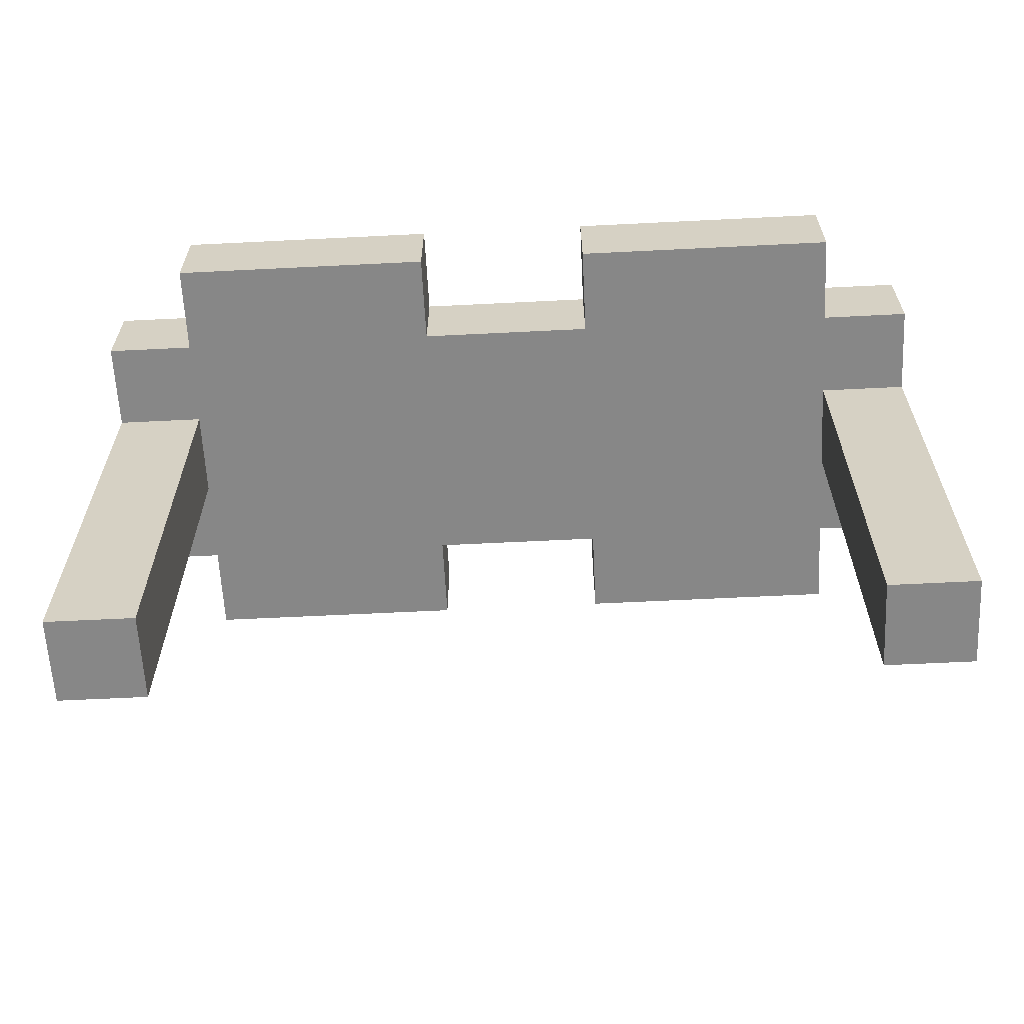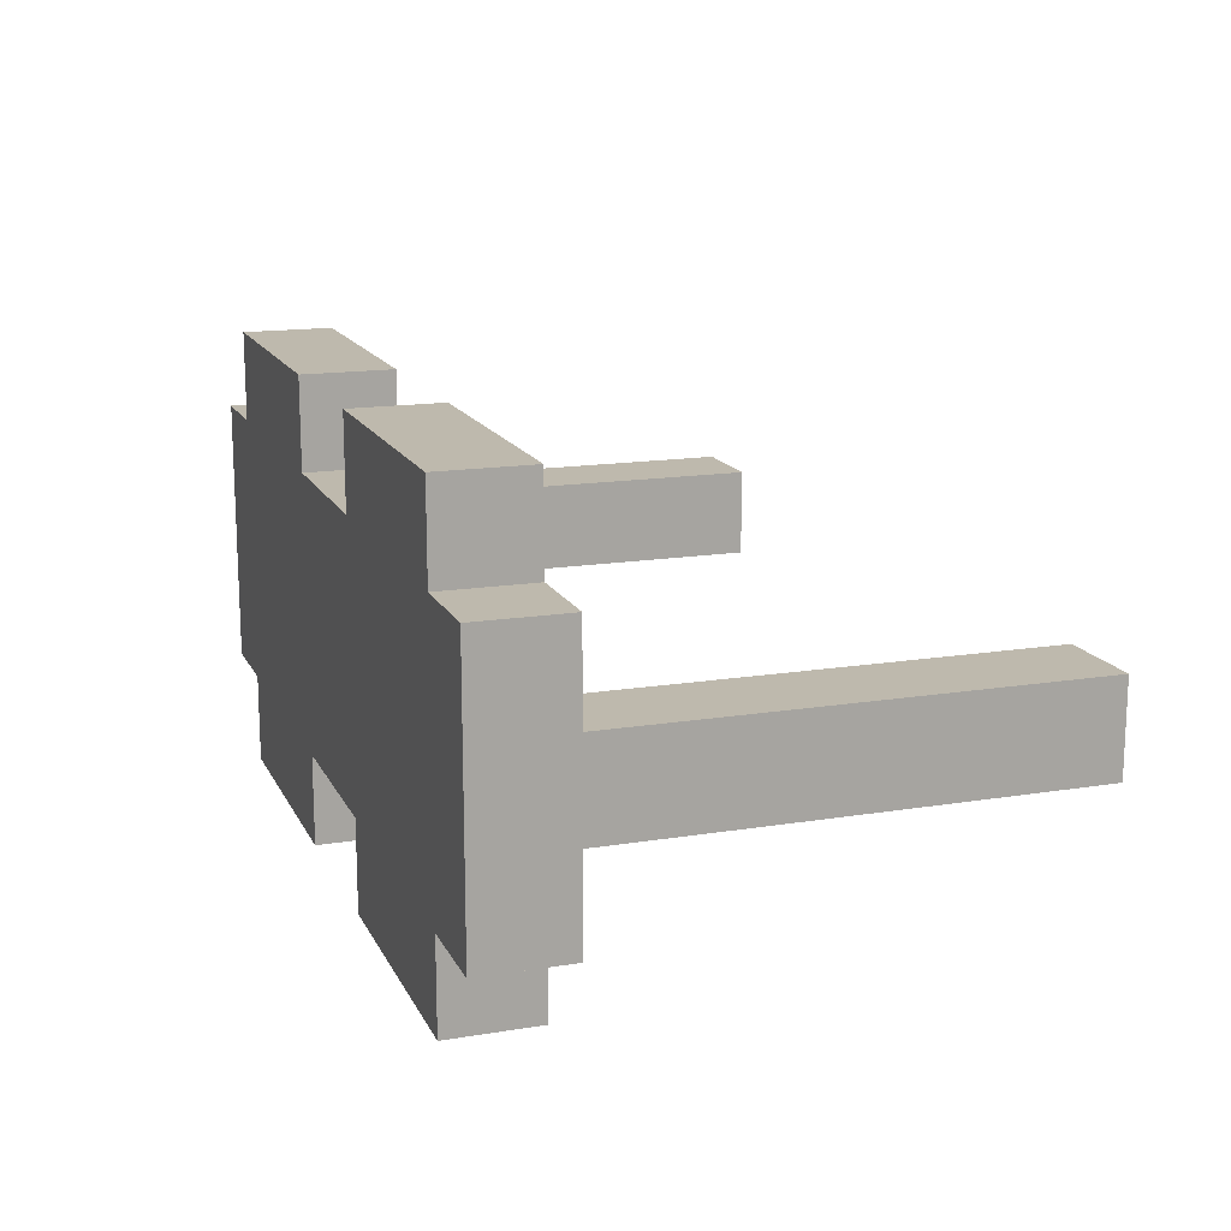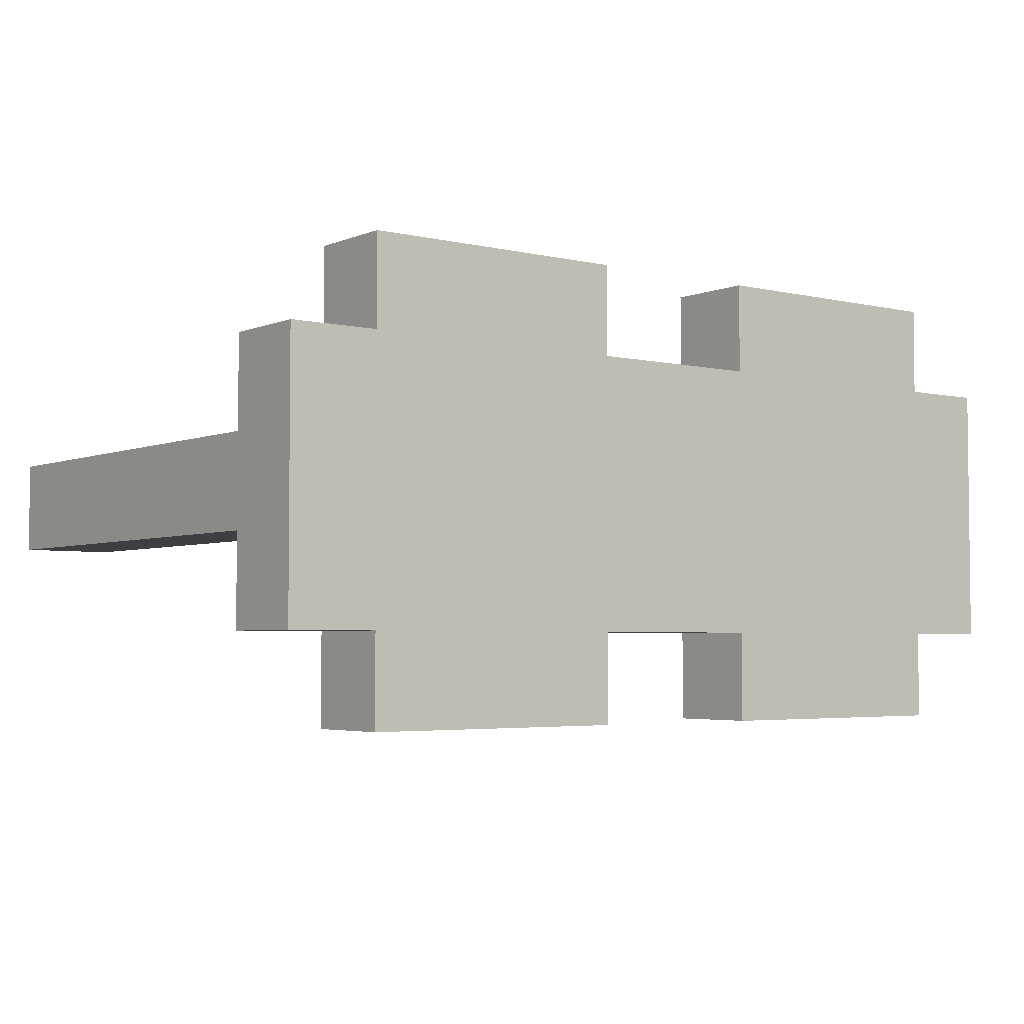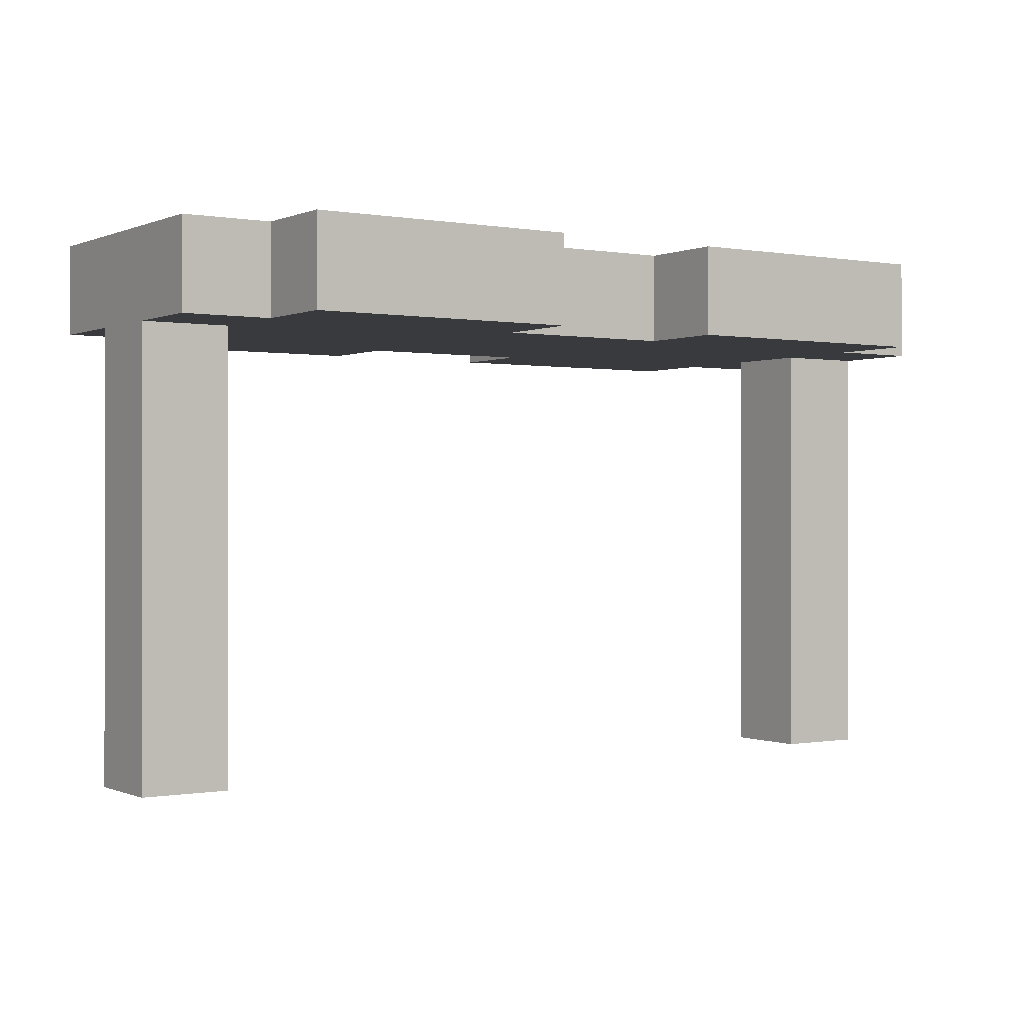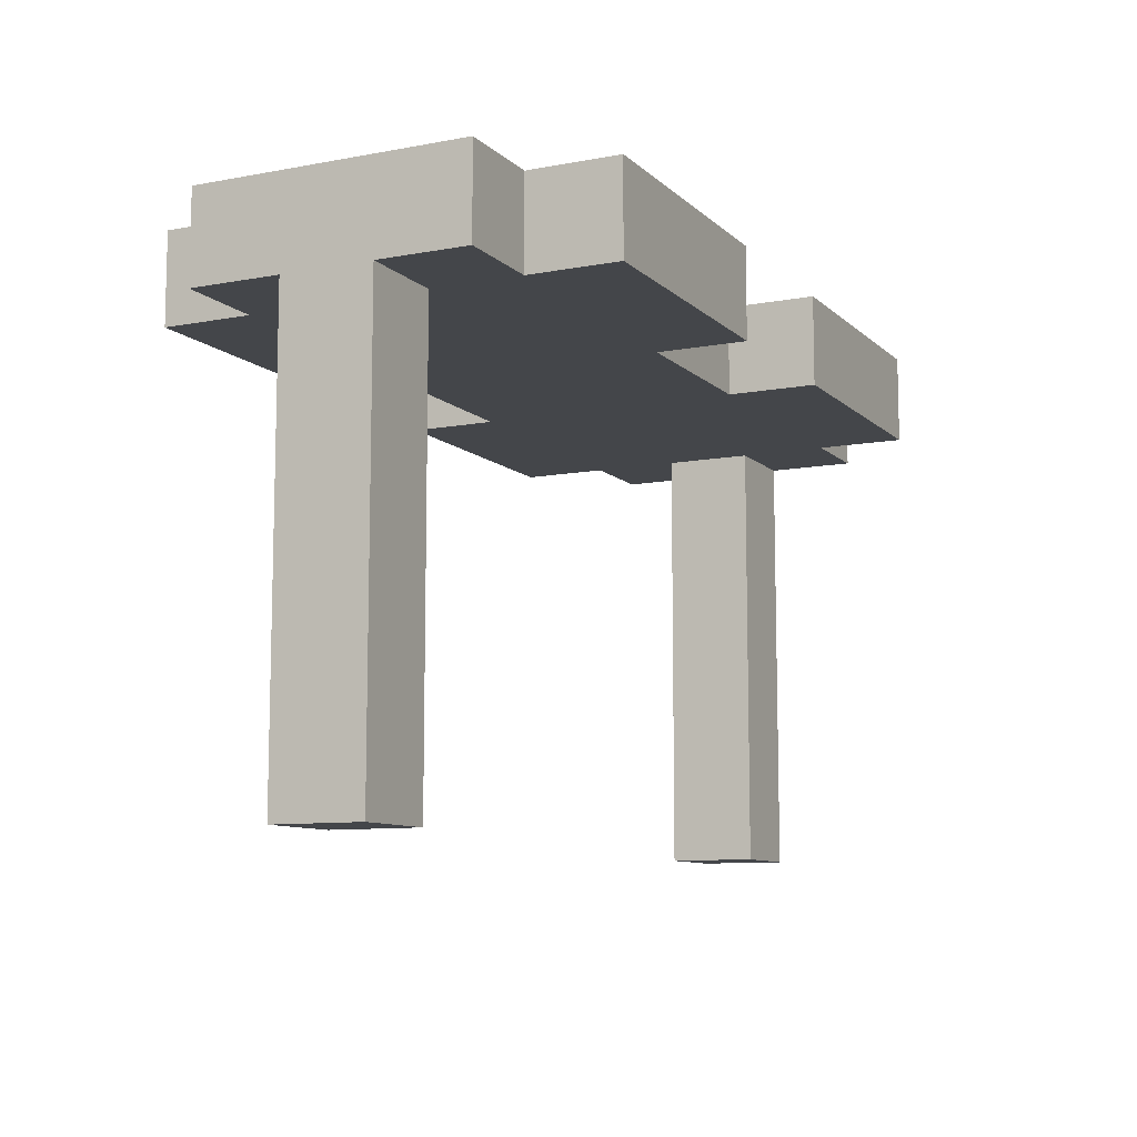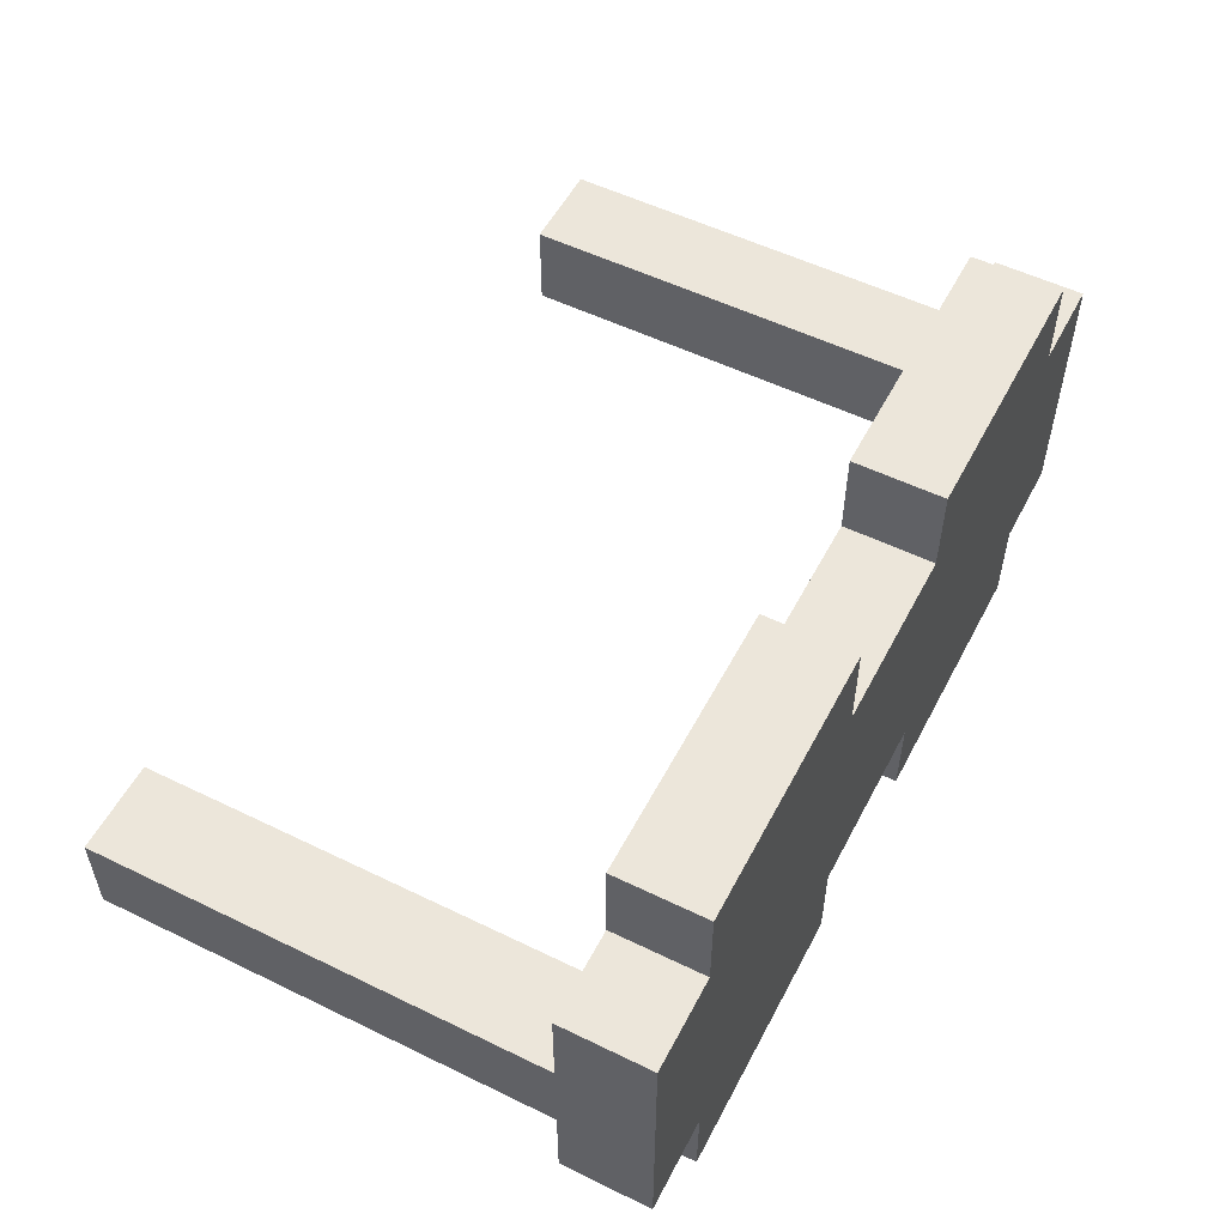
<metadata>
{"format":"obj","ext":"obj","renderer":"f3d","projection":"perspective","resolution":1024,"background":"white","views":[{"elev":-62.3,"azim":2.9,"up":"+Z"},{"elev":15.3,"azim":71.0,"up":"+Y"},{"elev":-3.9,"azim":-37.5,"up":"+Y"},{"elev":-0.1,"azim":146.3,"up":"+Z"},{"elev":-9.6,"azim":116.0,"up":"+Z"},{"elev":54.3,"azim":-62.7,"up":"+Y"}]}
</metadata>
<code>
o
v -0.5 0.7 0.3
v -0.5 0.7 0.2
v -0.5 0.8 0.2
v -0.5 0.8 -0.3
v -0.5 0.9 0.2
v -0.5 0.9 -0.3
v -0.5 1 0.3
v -0.5 1 0.2
v -0.4 0.6 0.3
v -0.4 0.6 0.2
v -0.4 0.7 0.3
v -0.4 0.7 0.2
v -0.4 1 0.3
v -0.4 1 0.2
v -0.4 1.1 0.3
v -0.4 1.1 0.2
v 0.1 0.6 0.3
v 0.1 0.6 0.2
v 0.1 0.7 0.3
v 0.1 0.7 0.2
v 0.1 1 0.3
v 0.1 1 0.2
v 0.1 1.1 0.3
v 0.1 1.1 0.2
v 0.4 0.8 0.2
v 0.4 0.8 -0.3
v 0.4 0.9 0.2
v 0.4 0.9 -0.3
v -0.4 0.8 0.2
v -0.4 0.8 -0.3
v -0.4 0.9 0.2
v -0.4 0.9 -0.3
v -0.1 0.6 0.3
v -0.1 0.6 0.2
v -0.1 0.7 0.3
v -0.1 0.7 0.2
v -0.1 1 0.3
v -0.1 1 0.2
v -0.1 1.1 0.3
v -0.1 1.1 0.2
v 0.4 0.6 0.3
v 0.4 0.6 0.2
v 0.4 0.7 0.3
v 0.4 0.7 0.2
v 0.4 1 0.3
v 0.4 1 0.2
v 0.4 1.1 0.3
v 0.4 1.1 0.2
v 0.5 0.7 0.3
v 0.5 0.7 0.2
v 0.5 0.8 0.2
v 0.5 0.8 -0.3
v 0.5 0.9 0.2
v 0.5 0.9 -0.3
v 0.5 1 0.3
v 0.5 1 0.2
v -0.5 0.7 0.3
v -0.5 1 0.3
v -0.4 0.6 0.3
v -0.4 0.7 0.3
v -0.4 1 0.3
v -0.4 1.1 0.3
v -0.3 0.8 0.3
v -0.3 0.9 0.3
v -0.2 0.8 0.3
v -0.2 0.9 0.3
v -0.1 0.6 0.3
v -0.1 0.7 0.3
v -0.1 1 0.3
v -0.1 1.1 0.3
v 0.1 0.6 0.3
v 0.1 0.7 0.3
v 0.1 1 0.3
v 0.1 1.1 0.3
v 0.2 0.8 0.3
v 0.2 0.9 0.3
v 0.3 0.8 0.3
v 0.3 0.9 0.3
v 0.4 0.6 0.3
v 0.4 0.7 0.3
v 0.4 1 0.3
v 0.4 1.1 0.3
v 0.5 0.7 0.3
v 0.5 1 0.3
v -0.5 0.7 0.2
v -0.5 0.8 0.2
v -0.5 0.9 0.2
v -0.5 1 0.2
v -0.4 0.6 0.2
v -0.4 0.7 0.2
v -0.4 0.8 0.2
v -0.4 0.9 0.2
v -0.4 1 0.2
v -0.4 1.1 0.2
v -0.3 0.8 0.2
v -0.3 0.9 0.2
v -0.2 0.8 0.2
v -0.2 0.9 0.2
v -0.1 0.6 0.2
v -0.1 0.7 0.2
v -0.1 1 0.2
v -0.1 1.1 0.2
v 0.1 0.6 0.2
v 0.1 0.7 0.2
v 0.1 1 0.2
v 0.1 1.1 0.2
v 0.2 0.8 0.2
v 0.2 0.9 0.2
v 0.3 0.8 0.2
v 0.3 0.9 0.2
v 0.4 0.6 0.2
v 0.4 0.7 0.2
v 0.4 0.8 0.2
v 0.4 0.9 0.2
v 0.4 1 0.2
v 0.4 1.1 0.2
v 0.5 0.7 0.2
v 0.5 0.8 0.2
v 0.5 0.9 0.2
v 0.5 1 0.2
v -0.5 0.8 -0.3
v -0.5 0.9 -0.3
v -0.4 0.8 -0.3
v -0.4 0.9 -0.3
v 0.4 0.8 -0.3
v 0.4 0.9 -0.3
v 0.5 0.8 -0.3
v 0.5 0.9 -0.3
v -0.4 0.6 0.3
v -0.1 0.6 0.3
v 0.1 0.6 0.3
v 0.4 0.6 0.3
v -0.4 0.6 0.2
v -0.1 0.6 0.2
v 0.1 0.6 0.2
v 0.4 0.6 0.2
v -0.5 0.7 0.3
v -0.4 0.7 0.3
v -0.1 0.7 0.3
v 0.1 0.7 0.3
v 0.4 0.7 0.3
v 0.5 0.7 0.3
v -0.5 0.7 0.2
v -0.4 0.7 0.2
v -0.1 0.7 0.2
v 0.1 0.7 0.2
v 0.4 0.7 0.2
v 0.5 0.7 0.2
v -0.5 0.8 0.2
v -0.4 0.8 0.2
v 0.4 0.8 0.2
v 0.5 0.8 0.2
v -0.5 0.8 -0.3
v -0.4 0.8 -0.3
v 0.4 0.8 -0.3
v 0.5 0.8 -0.3
v -0.5 0.9 0.2
v -0.4 0.9 0.2
v 0.4 0.9 0.2
v 0.5 0.9 0.2
v -0.5 0.9 -0.3
v -0.4 0.9 -0.3
v 0.4 0.9 -0.3
v 0.5 0.9 -0.3
v -0.5 1 0.3
v -0.4 1 0.3
v -0.1 1 0.3
v 0.1 1 0.3
v 0.4 1 0.3
v 0.5 1 0.3
v -0.5 1 0.2
v -0.4 1 0.2
v -0.1 1 0.2
v 0.1 1 0.2
v 0.4 1 0.2
v 0.5 1 0.2
v -0.4 1.1 0.3
v -0.1 1.1 0.3
v 0.1 1.1 0.3
v 0.4 1.1 0.3
v -0.4 1.1 0.2
v -0.1 1.1 0.2
v 0.1 1.1 0.2
v 0.4 1.1 0.2
f 3 2 1
f 5 3 1
f 5 4 3
f 6 4 5
f 7 5 1
f 8 5 7
f 11 10 9
f 12 10 11
f 15 14 13
f 16 14 15
f 19 18 17
f 20 18 19
f 23 22 21
f 24 22 23
f 27 26 25
f 28 26 27
f 29 30 31
f 31 30 32
f 33 34 35
f 35 34 36
f 37 38 39
f 39 38 40
f 41 42 43
f 43 42 44
f 45 46 47
f 47 46 48
f 49 50 51
f 49 51 53
f 51 52 53
f 53 52 54
f 49 53 55
f 55 53 56
f 60 58 57
f 61 58 60
f 63 61 60
f 64 61 63
f 65 63 60
f 65 64 63
f 66 61 64
f 66 64 65
f 67 60 59
f 68 65 60
f 68 60 67
f 68 66 65
f 69 61 66
f 69 66 68
f 69 62 61
f 70 62 69
f 72 69 68
f 73 69 72
f 75 73 72
f 76 73 75
f 77 75 72
f 77 76 75
f 78 73 76
f 78 76 77
f 79 72 71
f 80 77 72
f 80 72 79
f 80 78 77
f 81 73 78
f 81 78 80
f 81 74 73
f 82 74 81
f 83 81 80
f 84 81 83
f 85 86 90
f 90 86 91
f 87 88 92
f 92 88 93
f 90 91 95
f 91 92 95
f 92 93 95
f 95 93 96
f 90 95 97
f 95 96 97
f 96 93 98
f 97 96 98
f 89 90 99
f 90 97 100
f 99 90 100
f 97 98 100
f 93 94 101
f 100 98 101
f 98 93 101
f 101 94 102
f 100 101 104
f 104 101 105
f 104 105 107
f 107 105 108
f 104 107 109
f 107 108 109
f 108 105 110
f 109 108 110
f 103 104 111
f 104 109 112
f 111 104 112
f 109 110 112
f 112 110 113
f 110 105 114
f 113 110 114
f 105 106 115
f 114 105 115
f 115 106 116
f 112 113 117
f 117 113 118
f 114 115 119
f 119 115 120
f 121 122 123
f 123 122 124
f 125 126 127
f 127 126 128
f 133 130 129
f 134 130 133
f 135 132 131
f 136 132 135
f 143 138 137
f 144 138 143
f 145 140 139
f 146 140 145
f 147 142 141
f 148 142 147
f 153 150 149
f 154 150 153
f 155 152 151
f 156 152 155
f 157 158 161
f 161 158 162
f 159 160 163
f 163 160 164
f 165 166 171
f 171 166 172
f 167 168 173
f 173 168 174
f 169 170 175
f 175 170 176
f 177 178 181
f 181 178 182
f 179 180 183
f 183 180 184

</code>
